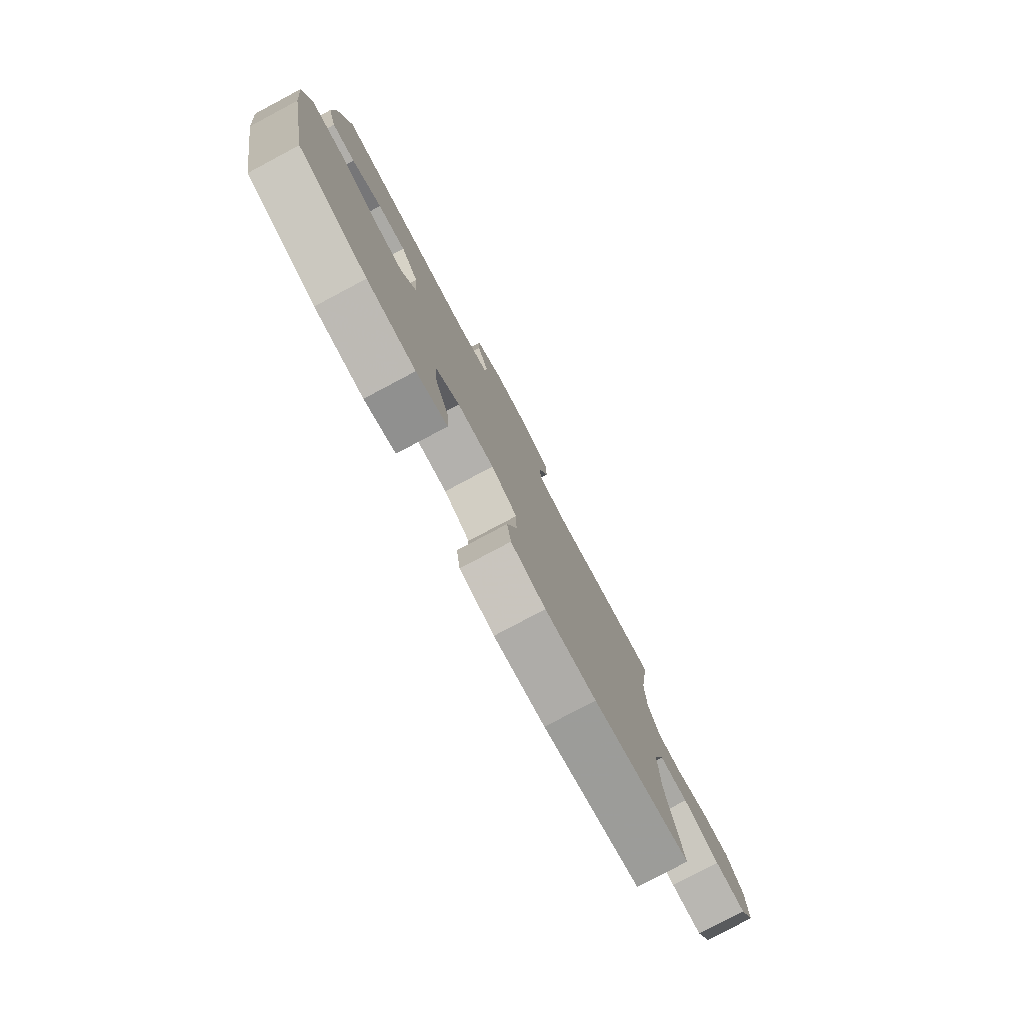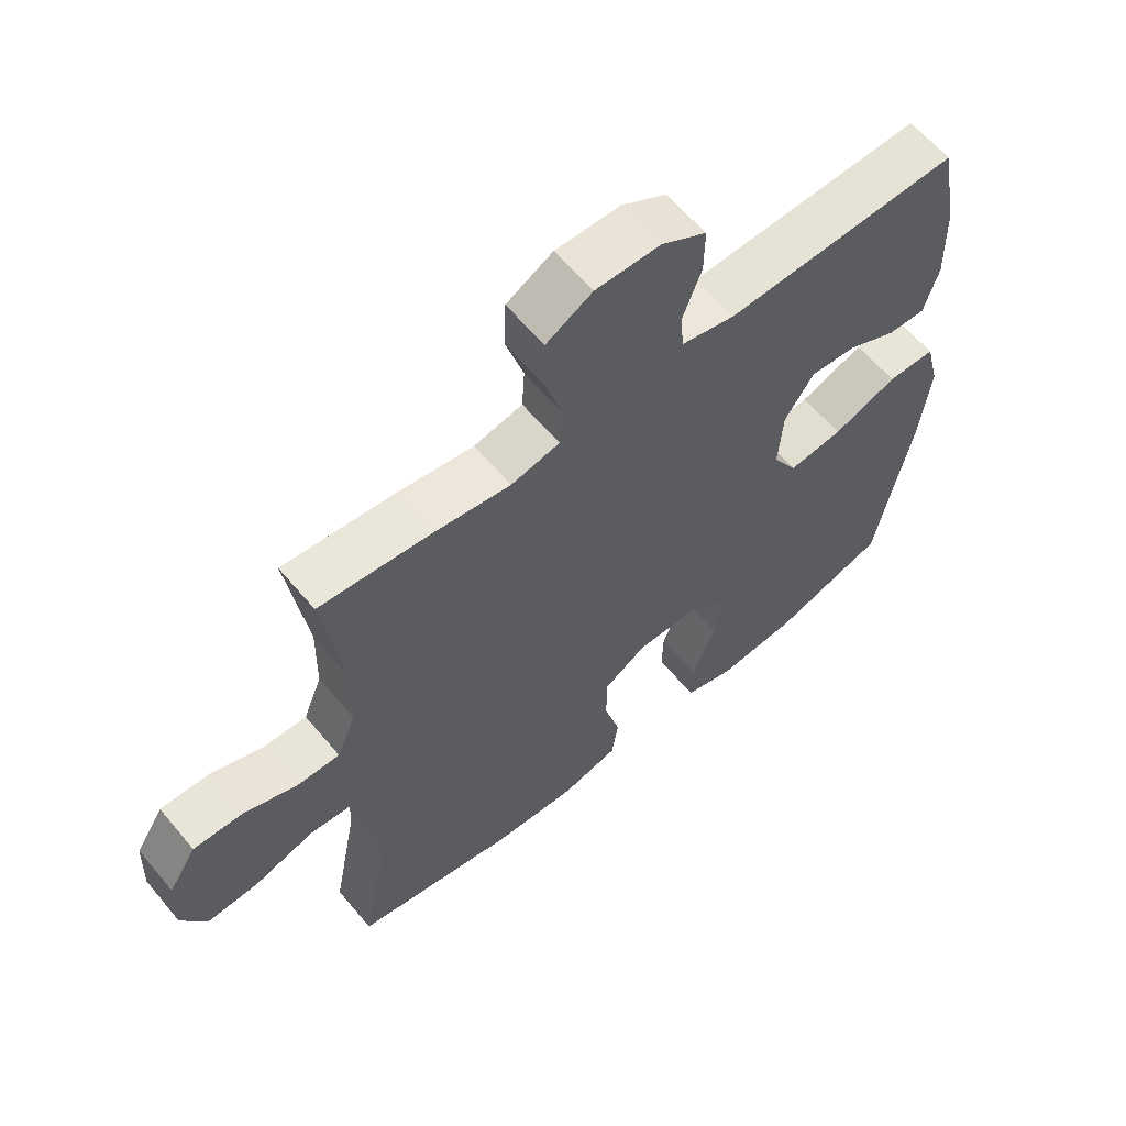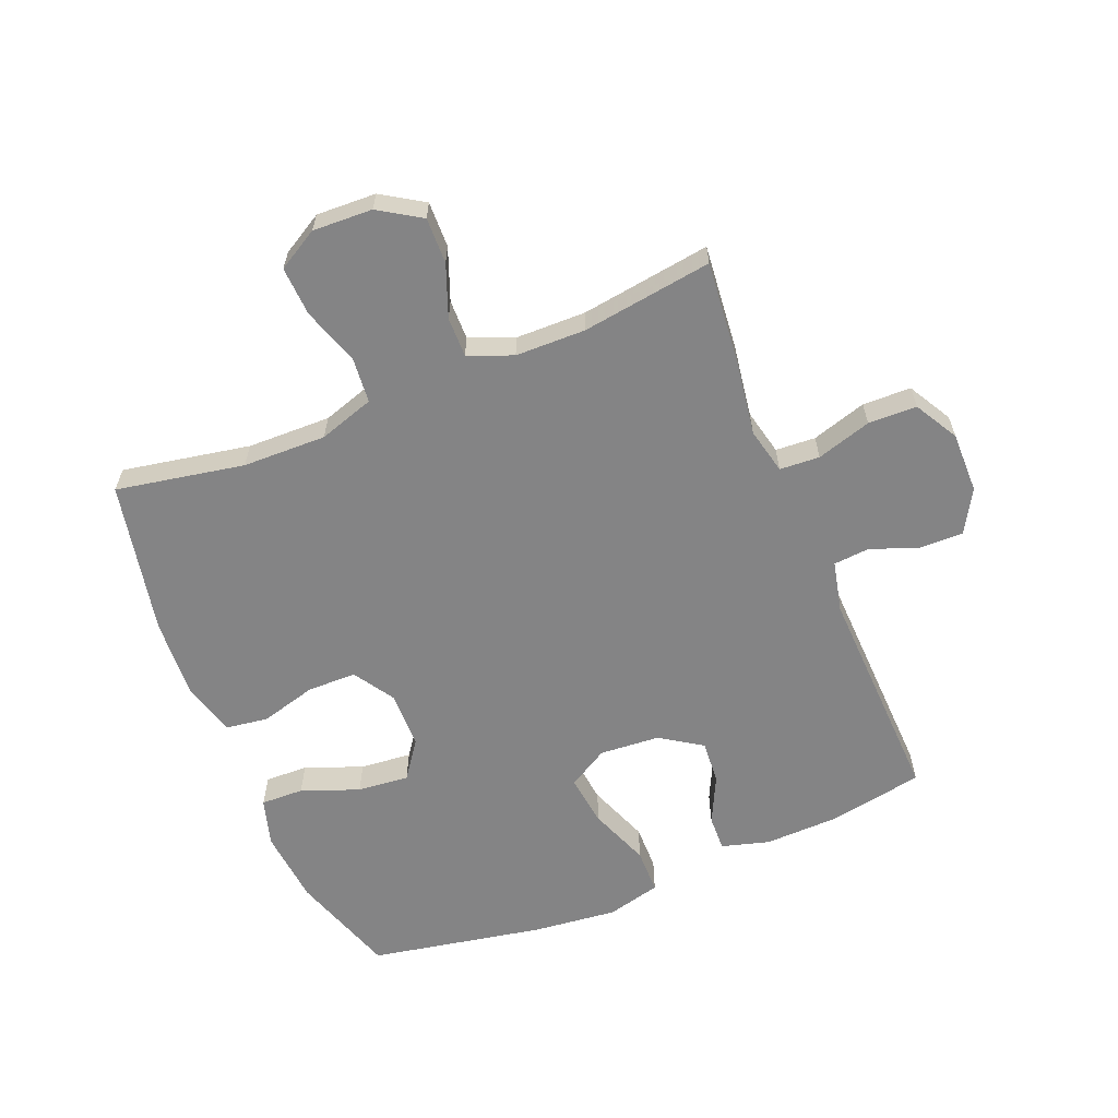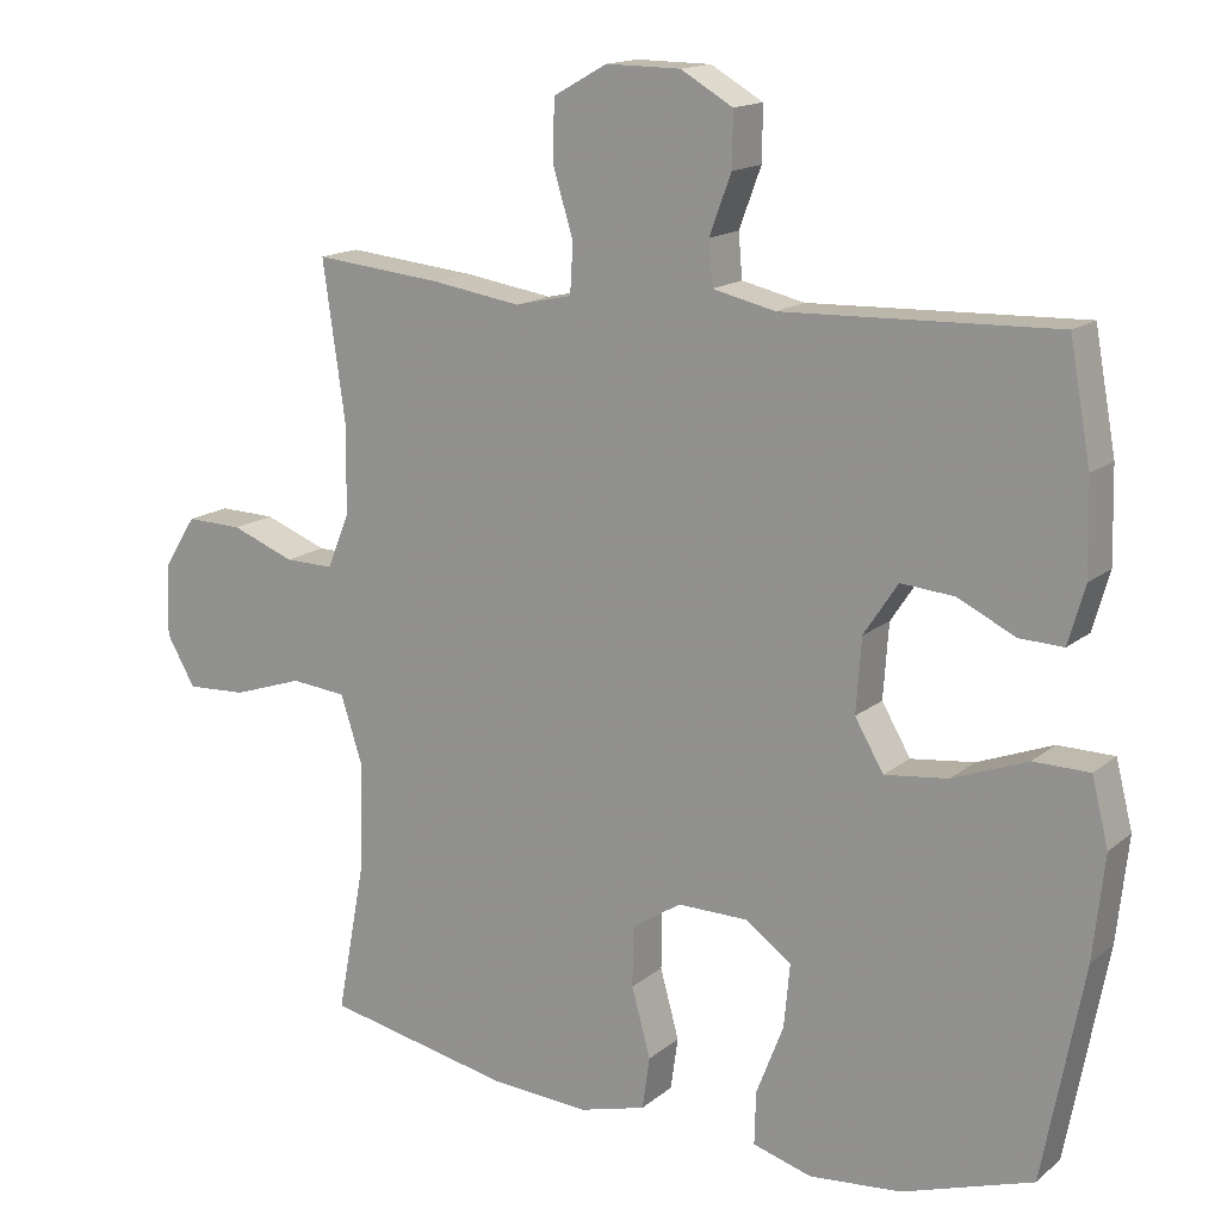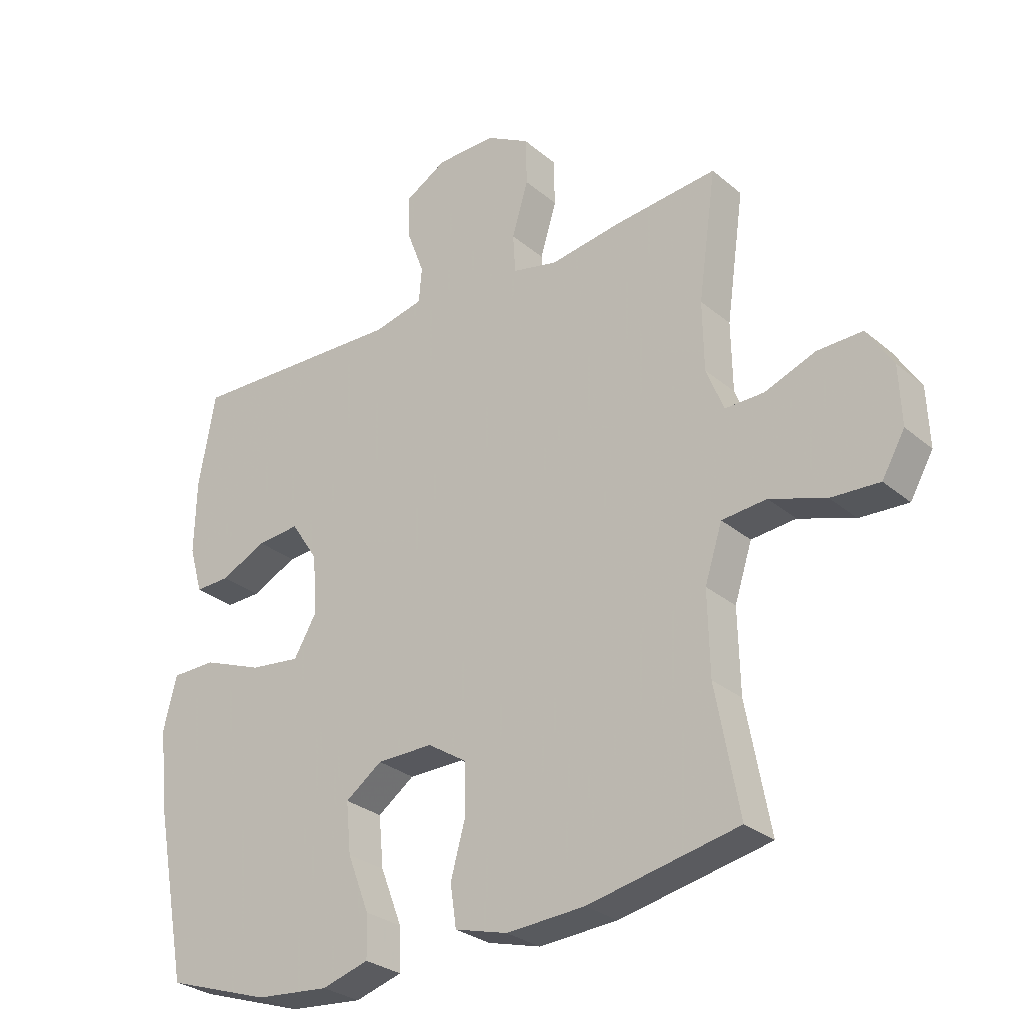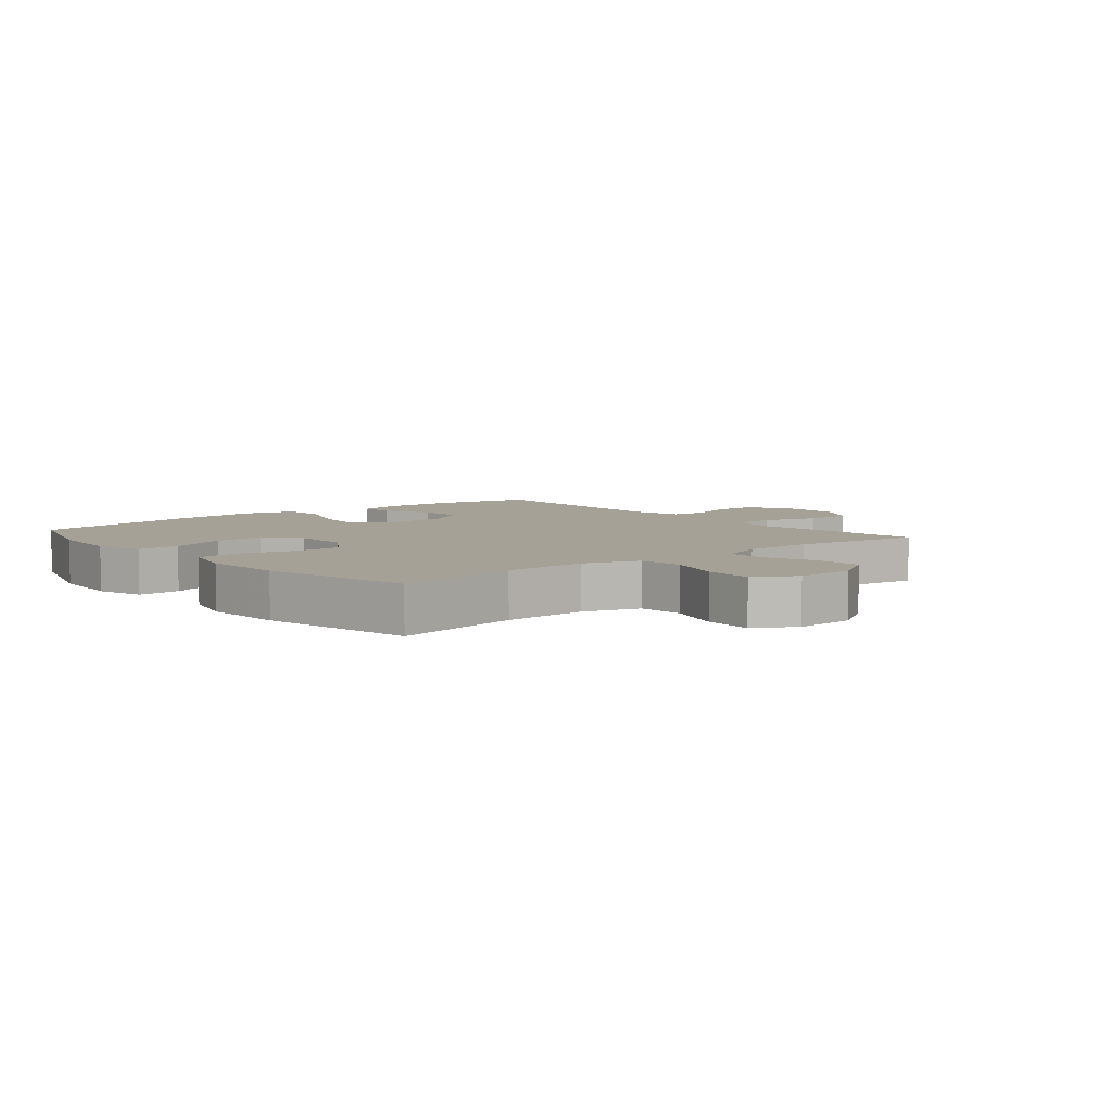
<metadata>
{"format":"obj","ext":"obj","renderer":"f3d","projection":"perspective","resolution":1024,"background":"white","views":[{"elev":-79.8,"azim":118.0,"up":"+Z"},{"elev":61.4,"azim":-39.8,"up":"+Z"},{"elev":-61.5,"azim":-67.7,"up":"+Y"},{"elev":15.3,"azim":31.6,"up":"+Z"},{"elev":-28.6,"azim":-141.1,"up":"+Z"},{"elev":6.0,"azim":-129.8,"up":"+Y"}]}
</metadata>
<code>
v 0.5 0.07 0.5
v 0.528 0.07 0.346
v 0.531 0.07 0.224
v 0.509 0.07 0.147
v 0.451 0.07 0.149
v 0.375 0.07 0.186
v 0.304 0.07 0.192
v 0.259 0.07 0.124
v 0.252 0.07 0.026
v 0.29 0.07 -0.039
v 0.374 0.07 -0.029
v 0.473 0.07 0.009
v 0.547 0.07 0.008
v 0.569 0.07 -0.08
v 0.554 0.07 -0.217
v 0.5 0.07 -0.5
v 0.327 0.07 -0.557
v 0.205 0.07 -0.568
v 0.127 0.07 -0.545
v 0.129 0.07 -0.475
v 0.165 0.07 -0.382
v 0.173 0.07 -0.298
v 0.112 0.07 -0.254
v 0.019 0.07 -0.253
v -0.047 0.07 -0.295
v -0.048 0.07 -0.375
v -0.023 0.07 -0.466
v -0.033 0.07 -0.535
v -0.121 0.07 -0.559
v -0.251 0.07 -0.551
v -0.5 0.07 -0.5
v -0.461 0.07 -0.292
v -0.458 0.07 -0.156
v -0.487 0.07 -0.066
v -0.561 0.07 -0.059
v -0.654 0.07 -0.09
v -0.734 0.07 -0.094
v -0.772 0.07 -0.028
v -0.768 0.07 0.069
v -0.725 0.07 0.137
v -0.65 0.07 0.135
v -0.566 0.07 0.103
v -0.501 0.07 0.102
v -0.472 0.07 0.174
v -0.47 0.07 0.288
v -0.5 0.07 0.5
v -0.328 0.07 0.483
v -0.211 0.07 0.465
v -0.136 0.07 0.482
v -0.132 0.07 0.547
v -0.159 0.07 0.636
v -0.157 0.07 0.715
v -0.086 0.07 0.755
v 0.013 0.07 0.754
v 0.082 0.07 0.714
v 0.081 0.07 0.643
v 0.052 0.07 0.565
v 0.057 0.07 0.507
v 0.14 0.07 0.488
v 0.5 0 0.5
v 0.528 0 0.346
v 0.531 0 0.224
v 0.509 0 0.147
v 0.451 0 0.149
v 0.375 0 0.186
v 0.304 0 0.192
v 0.259 0 0.124
v 0.252 0 0.026
v 0.29 0 -0.039
v 0.374 0 -0.029
v 0.473 0 0.009
v 0.547 0 0.008
v 0.569 0 -0.08
v 0.554 0 -0.217
v 0.5 0 -0.5
v 0.327 0 -0.557
v 0.205 0 -0.568
v 0.127 0 -0.545
v 0.129 0 -0.475
v 0.165 0 -0.382
v 0.173 0 -0.298
v 0.112 0 -0.254
v 0.019 0 -0.253
v -0.047 0 -0.295
v -0.048 0 -0.375
v -0.023 0 -0.466
v -0.033 0 -0.535
v -0.121 0 -0.559
v -0.251 0 -0.551
v -0.5 0 -0.5
v -0.461 0 -0.292
v -0.458 0 -0.156
v -0.487 0 -0.066
v -0.561 0 -0.059
v -0.654 0 -0.09
v -0.734 0 -0.094
v -0.772 0 -0.028
v -0.768 0 0.069
v -0.725 0 0.137
v -0.65 0 0.135
v -0.566 0 0.103
v -0.501 0 0.102
v -0.472 0 0.174
v -0.47 0 0.288
v -0.5 0 0.5
v -0.328 0 0.483
v -0.211 0 0.465
v -0.136 0 0.482
v -0.132 0 0.547
v -0.159 0 0.636
v -0.157 0 0.715
v -0.086 0 0.755
v 0.013 0 0.754
v 0.082 0 0.714
v 0.081 0 0.643
v 0.052 0 0.565
v 0.057 0 0.507
v 0.14 0 0.488
f 55 56 57
f 54 55 57
f 53 54 57
f 52 53 57
f 51 52 57
f 50 51 57
f 49 50 57 58
f 48 49 58 59
f 45 46 47 48
f 1 2 3
f 59 1 3
f 48 59 3
f 45 48 3
f 44 45 3
f 40 41 42
f 39 40 42
f 38 39 42
f 37 38 42
f 36 37 42
f 35 36 42
f 34 35 42 43
f 33 34 43 44
f 30 31 32
f 29 30 32
f 28 29 32
f 27 28 32
f 26 27 32
f 25 26 32 33
f 24 25 33 44
f 19 20 21
f 18 19 21
f 17 18 21
f 16 17 21
f 15 16 21
f 14 15 21
f 13 14 21
f 12 13 21
f 11 12 21
f 10 11 21 22
f 9 10 22 23
f 3 4 5 6
f 3 6 7
f 44 3 7
f 23 24 44
f 9 23 44
f 8 9 44
f 7 8 44
f 116 115 114
f 116 114 113
f 116 113 112
f 116 112 111
f 116 111 110
f 116 110 109
f 117 116 109 108
f 118 117 108 107
f 107 106 105 104
f 62 61 60
f 62 60 118
f 62 118 107
f 62 107 104
f 62 104 103
f 101 100 99
f 101 99 98
f 101 98 97
f 101 97 96
f 101 96 95
f 101 95 94
f 102 101 94 93
f 103 102 93 92
f 91 90 89
f 91 89 88
f 91 88 87
f 91 87 86
f 91 86 85
f 92 91 85 84
f 103 92 84 83
f 80 79 78
f 80 78 77
f 80 77 76
f 80 76 75
f 80 75 74
f 80 74 73
f 80 73 72
f 80 72 71
f 80 71 70
f 81 80 70 69
f 82 81 69 68
f 65 64 63 62
f 66 65 62
f 66 62 103
f 103 83 82
f 103 82 68
f 103 68 67
f 103 67 66
f 1 60 61 2
f 2 61 62 3
f 3 62 63 4
f 4 63 64 5
f 5 64 65 6
f 6 65 66 7
f 7 66 67 8
f 8 67 68 9
f 9 68 69 10
f 10 69 70 11
f 11 70 71 12
f 12 71 72 13
f 13 72 73 14
f 14 73 74 15
f 15 74 75 16
f 16 75 76 17
f 17 76 77 18
f 18 77 78 19
f 19 78 79 20
f 20 79 80 21
f 21 80 81 22
f 22 81 82 23
f 23 82 83 24
f 24 83 84 25
f 25 84 85 26
f 26 85 86 27
f 27 86 87 28
f 28 87 88 29
f 29 88 89 30
f 30 89 90 31
f 31 90 91 32
f 32 91 92 33
f 33 92 93 34
f 34 93 94 35
f 35 94 95 36
f 36 95 96 37
f 37 96 97 38
f 38 97 98 39
f 39 98 99 40
f 40 99 100 41
f 41 100 101 42
f 42 101 102 43
f 43 102 103 44
f 44 103 104 45
f 45 104 105 46
f 46 105 106 47
f 47 106 107 48
f 48 107 108 49
f 49 108 109 50
f 50 109 110 51
f 51 110 111 52
f 52 111 112 53
f 53 112 113 54
f 54 113 114 55
f 55 114 115 56
f 56 115 116 57
f 57 116 117 58
f 58 117 118 59
f 59 118 60 1

</code>
